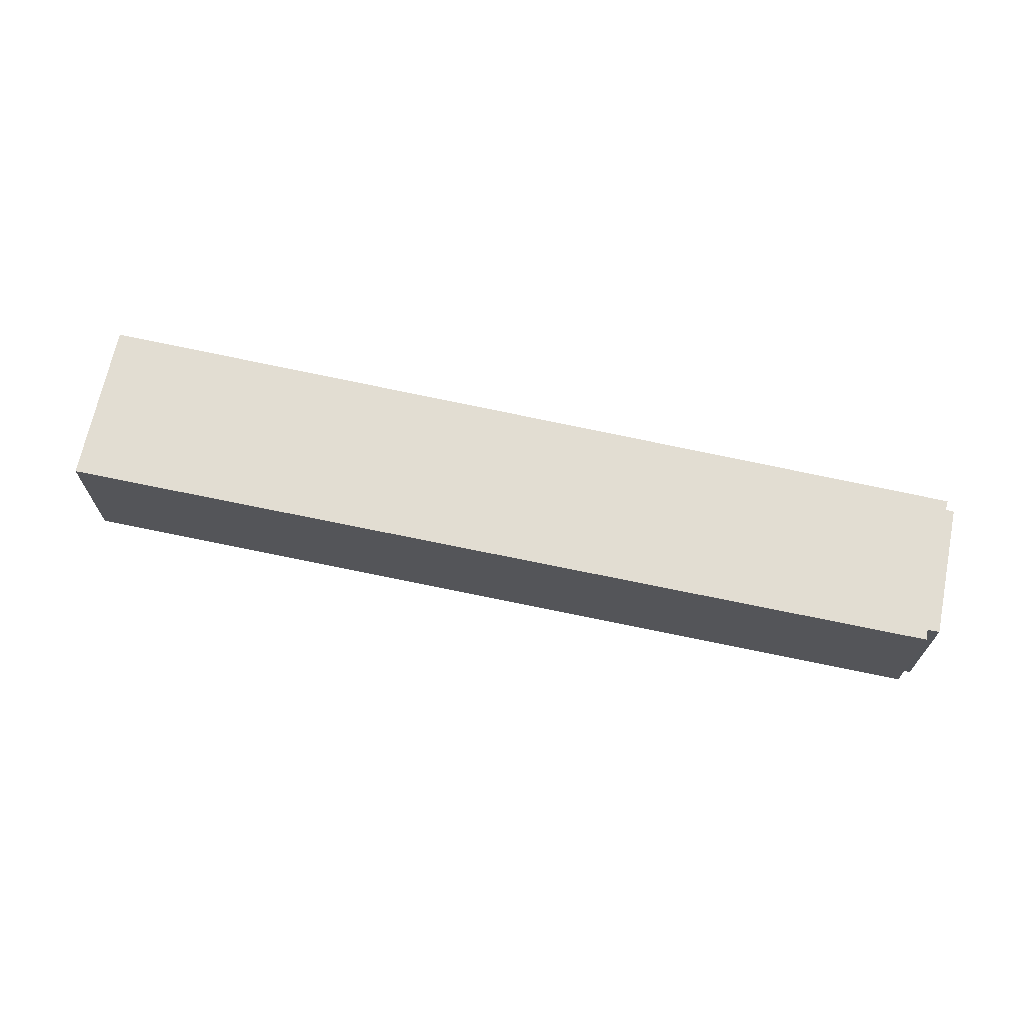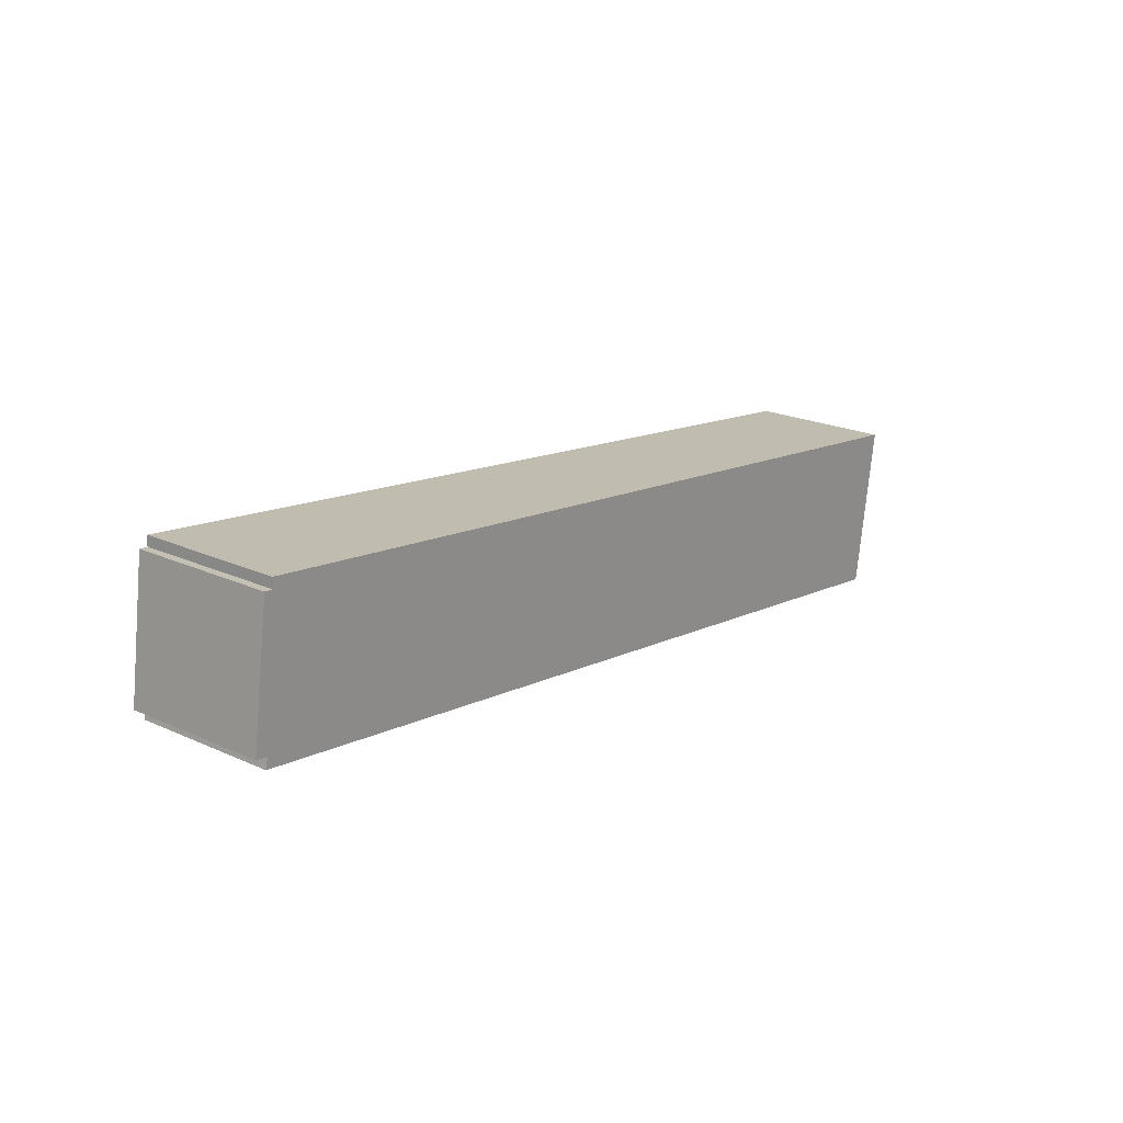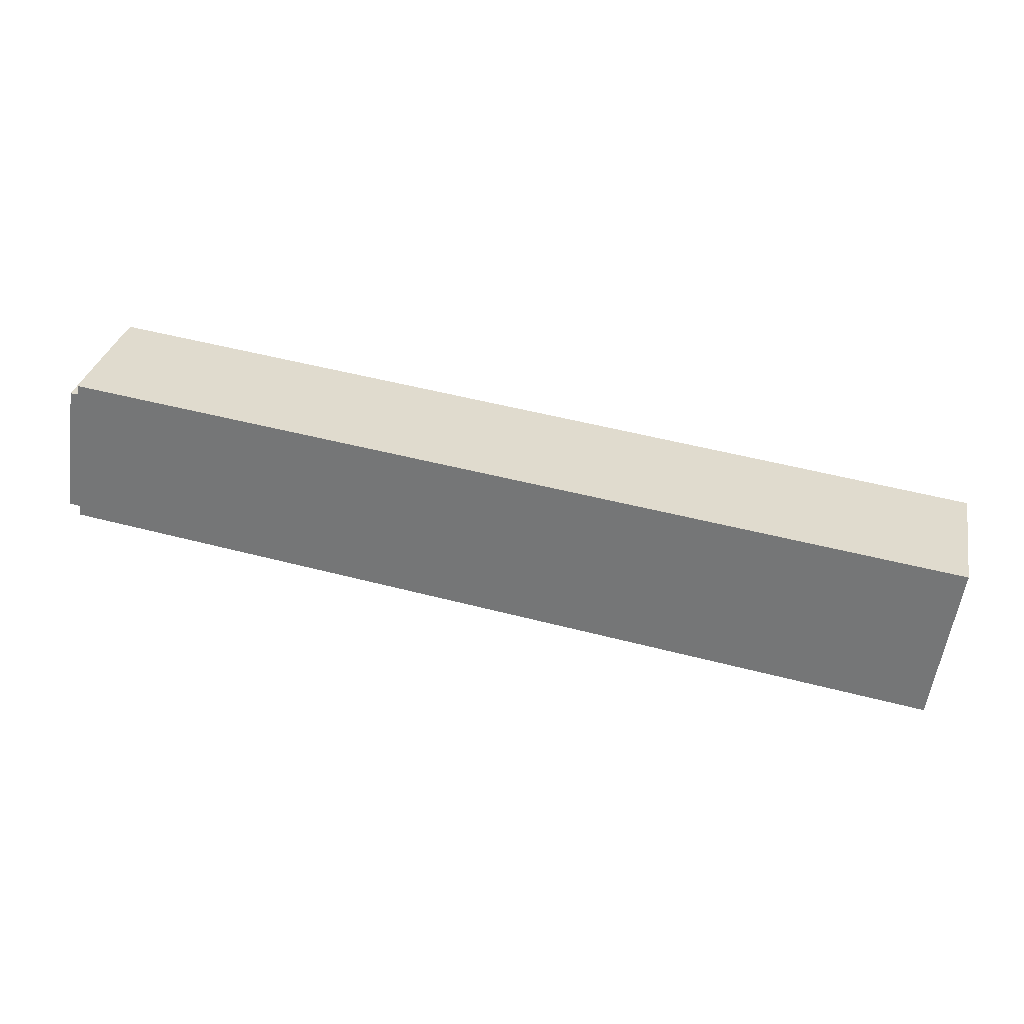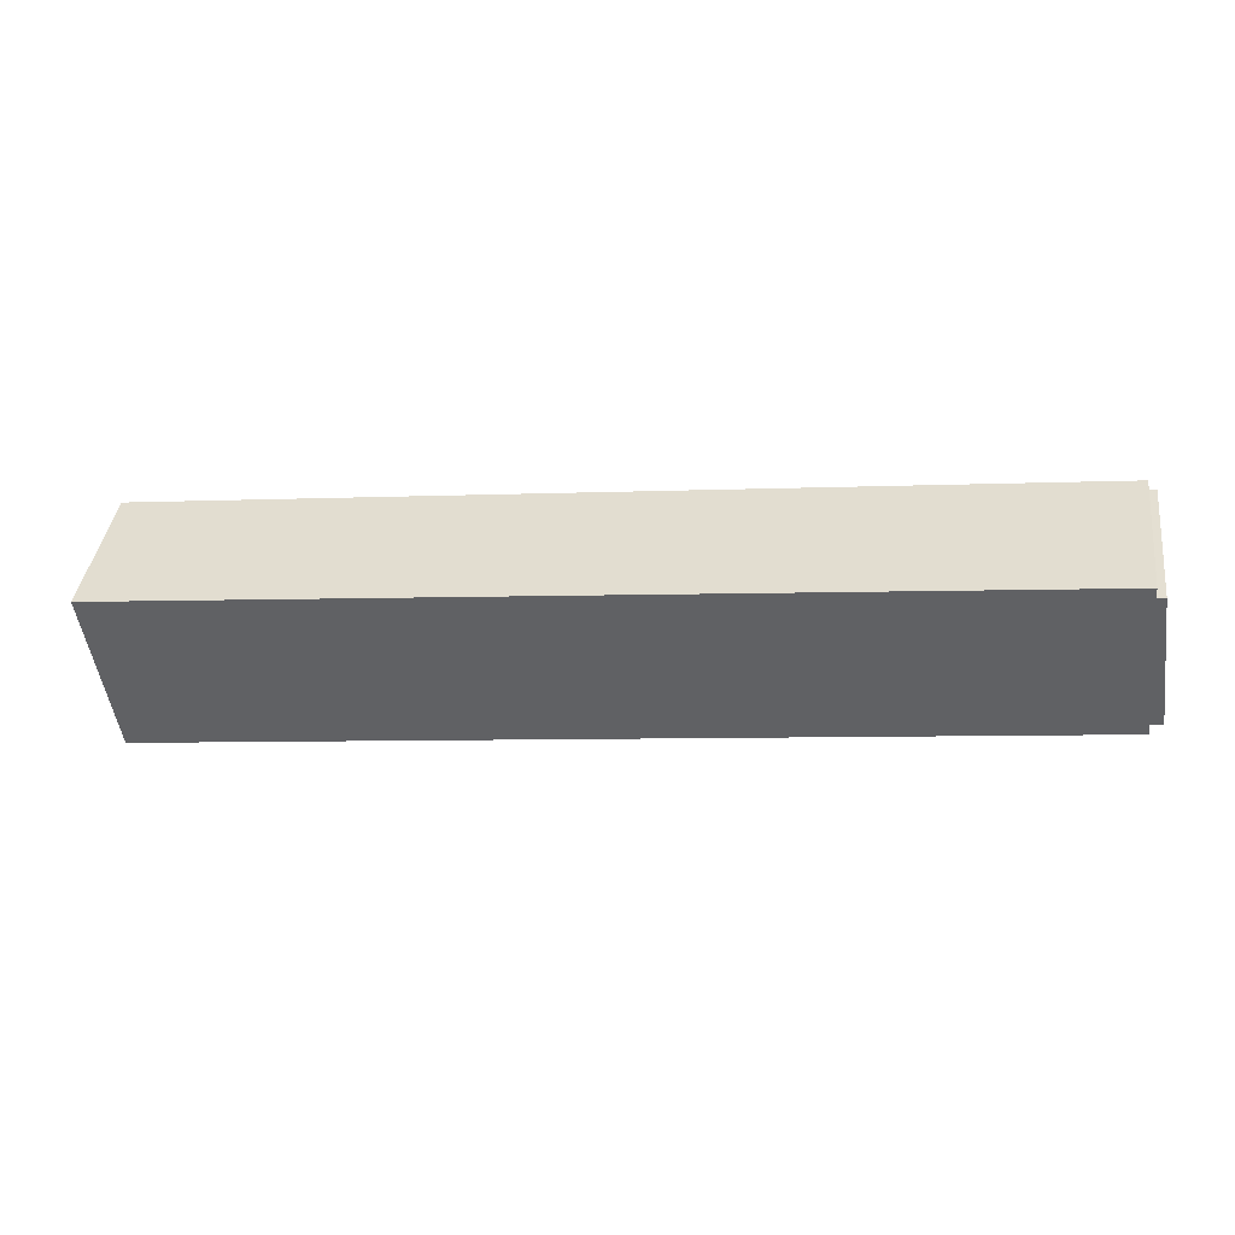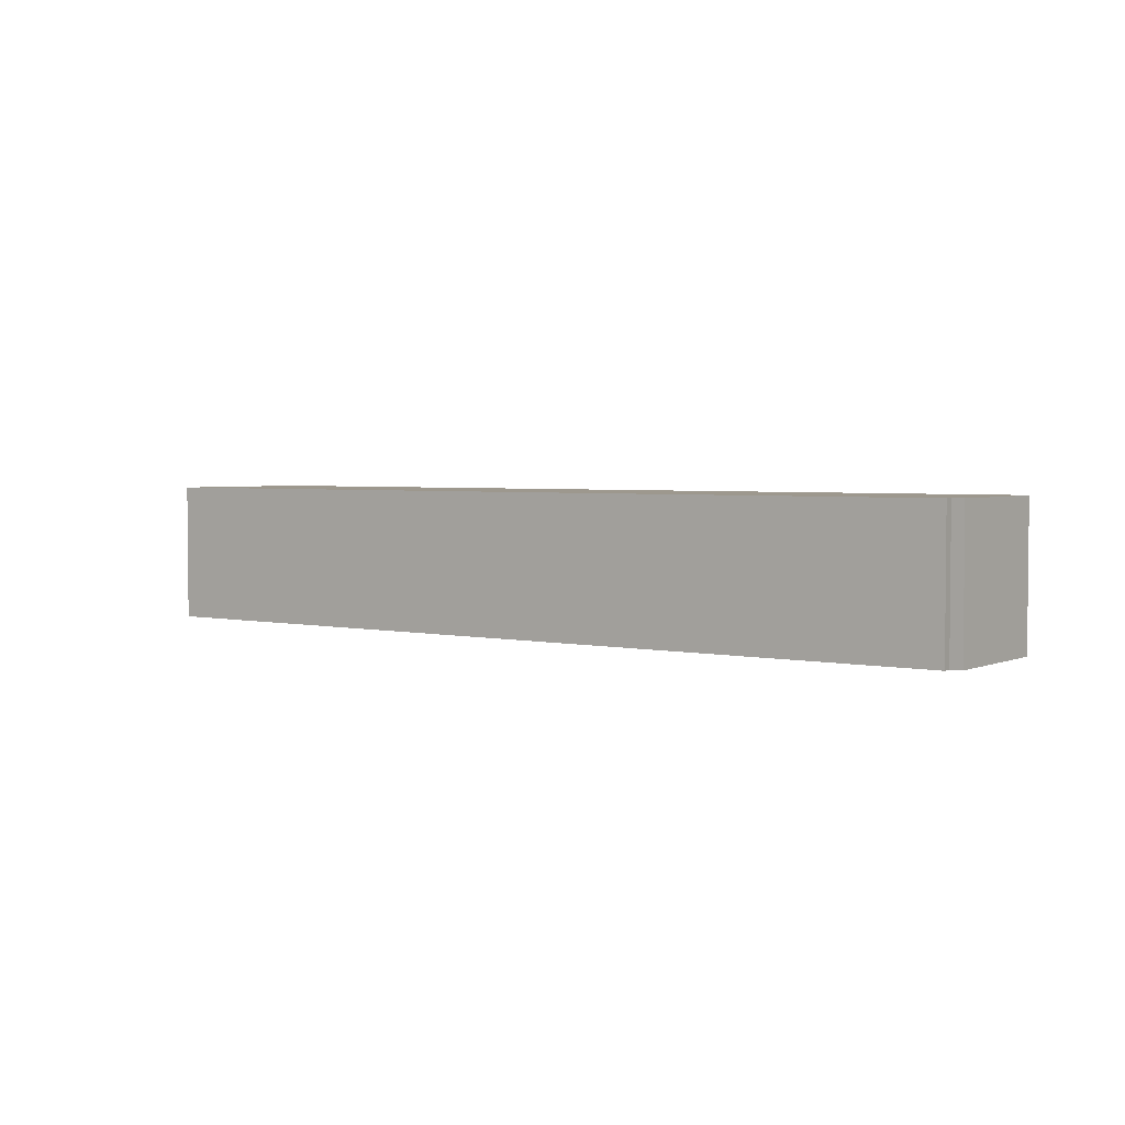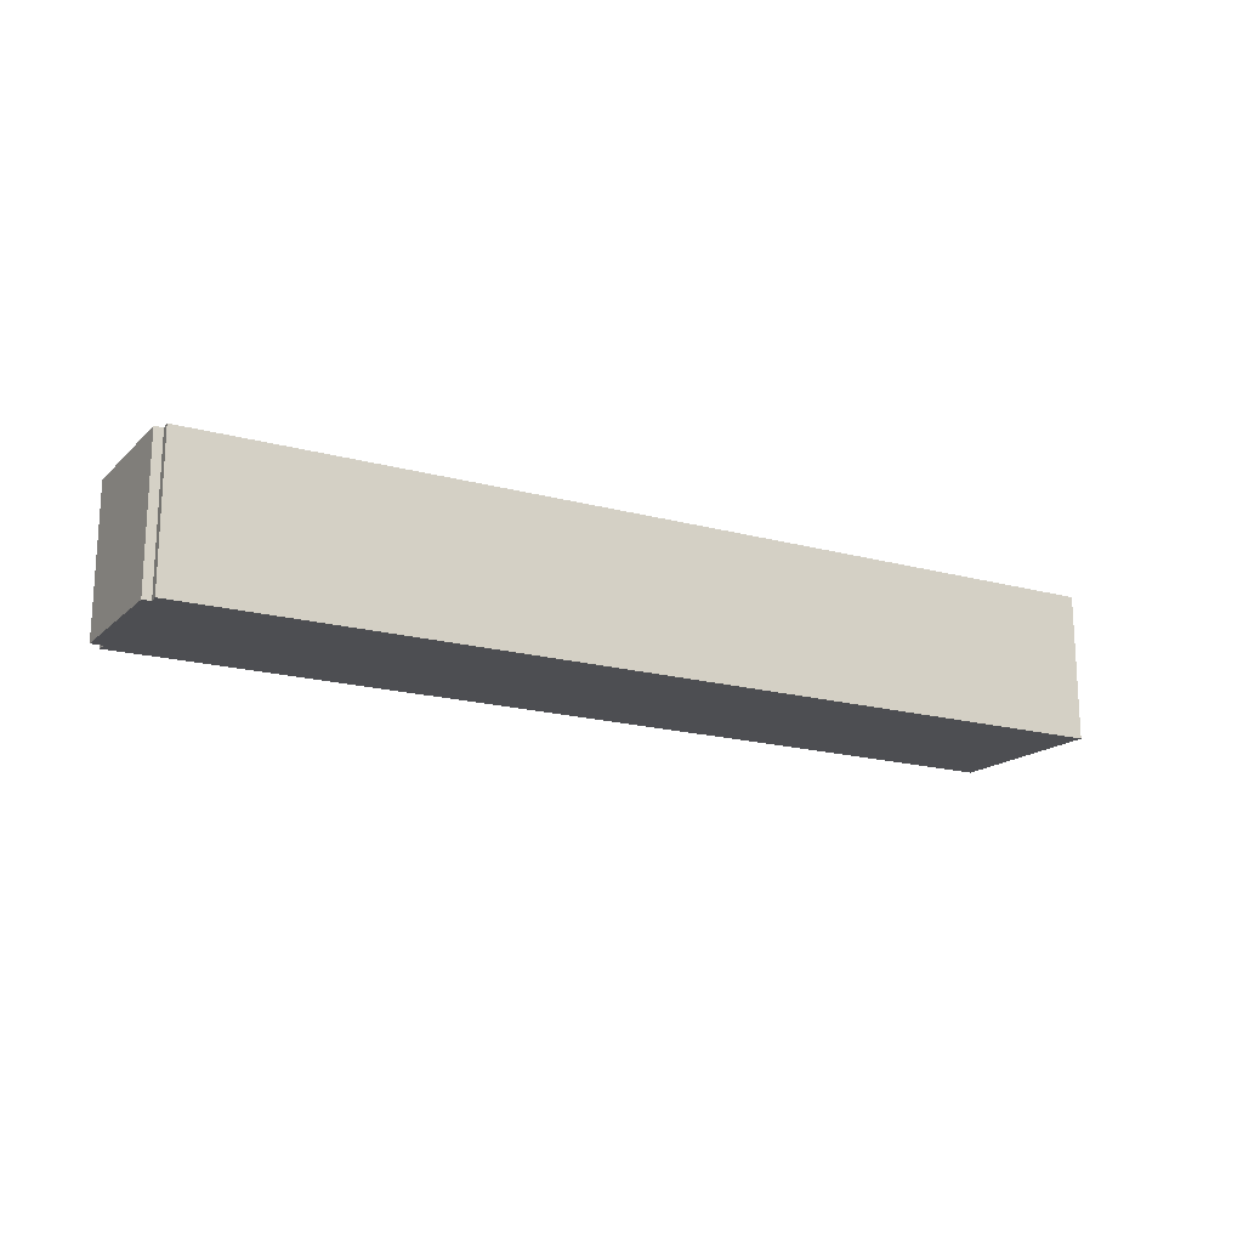
<metadata>
{"format":"obj","ext":"obj","renderer":"f3d","projection":"perspective","resolution":1024,"background":"white","views":[{"elev":68.1,"azim":-160.2,"up":"+Y"},{"elev":21.5,"azim":-51.4,"up":"+Z"},{"elev":31.3,"azim":11.5,"up":"+Z"},{"elev":40.3,"azim":-172.3,"up":"+Z"},{"elev":3.2,"azim":-135.8,"up":"+Y"},{"elev":-17.2,"azim":-21.8,"up":"+Y"}]}
</metadata>
<code>
v  0.551 4.096 3.846
v  0.344 4.096 -0.053
v  0 4.096 2.508e-16
v  22.72 4.096 -3.459
v  26.05 4.096 -3.92
v  26.06 4.096 -3.884
v  26.74 4.096 0.802
v  0.788 4.096 3.827
v  0.808 4.096 4.111
v  0.279 4.096 -0.356
v  0.279 2.18e-17 -0.356
v  0.344 3.245e-18 -0.053
v  0 0 0
v  0.551 -2.355e-16 3.846
v  0.788 -2.343e-16 3.827
v  0.808 -2.517e-16 4.111
v  22.72 2.118e-16 -3.459
v  26.05 2.4e-16 -3.92
v  26.74 -4.911e-17 0.802
v  26.06 2.378e-16 -3.884
g defaultobject
f 1 2 3
f 2 1 4
f 4 1 5
f 5 1 6
f 6 1 7
f 7 1 8
f 7 8 9
f 4 10 2
f 11 2 10
f 2 11 12
f 13 1 3
f 1 13 14
f 15 9 8
f 9 15 16
f 12 3 2
f 3 12 13
f 4 11 10
f 11 4 17
f 17 4 5
f 17 5 18
f 14 8 1
f 8 14 15
f 16 7 9
f 7 16 19
f 19 6 7
f 6 19 20
f 6 20 5
f 5 20 18
f 13 15 14
f 15 13 12
f 17 12 11
f 15 19 16
f 19 15 12
f 19 12 17
f 19 17 20
f 20 17 18

</code>
